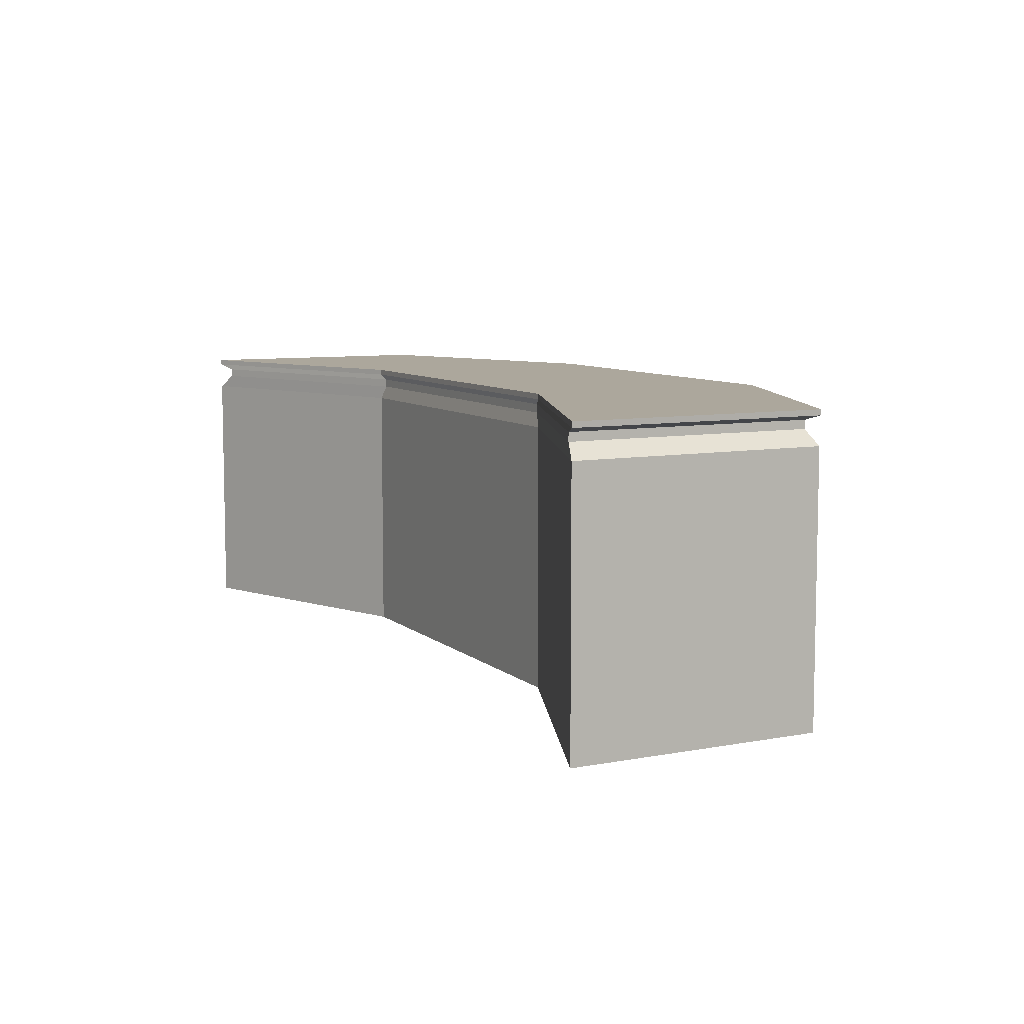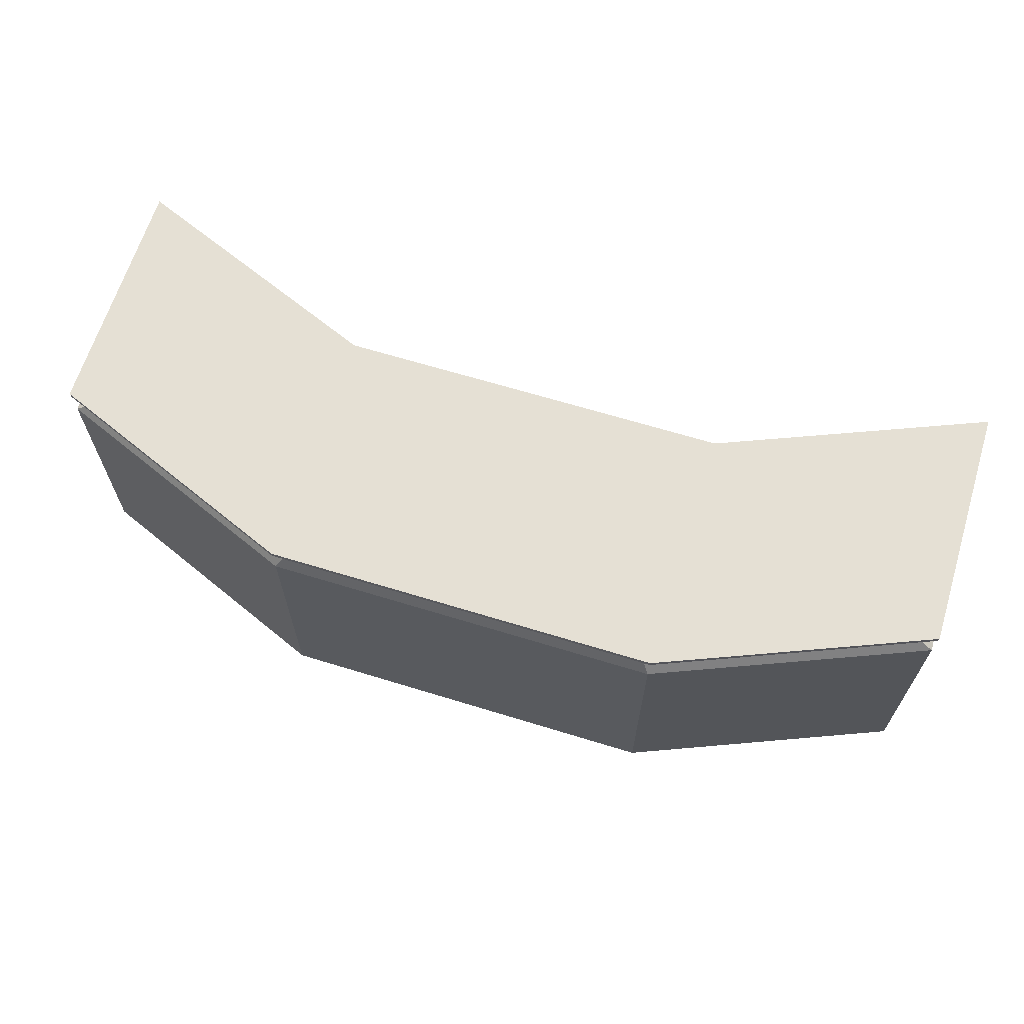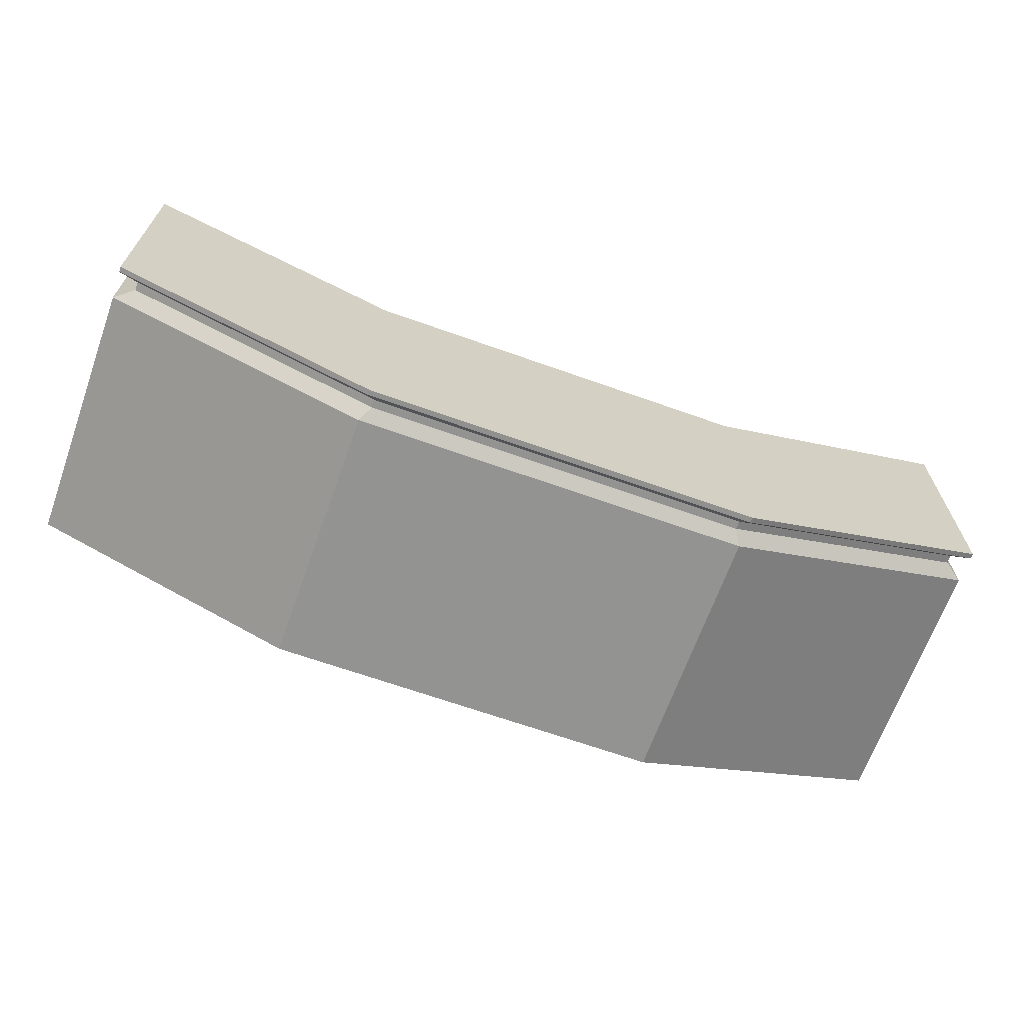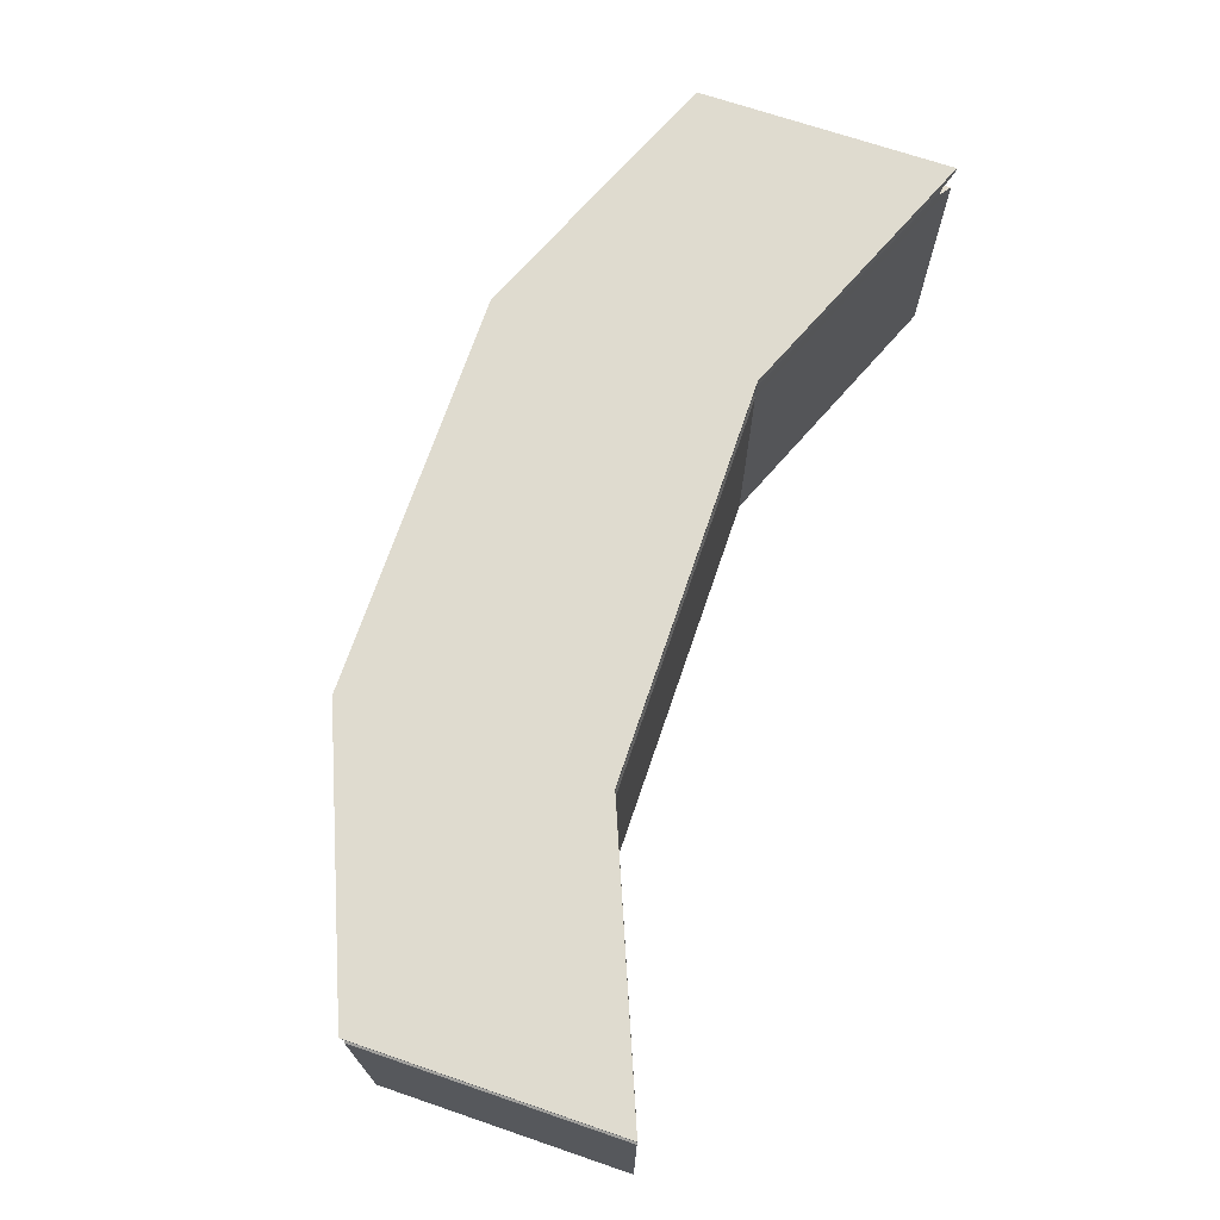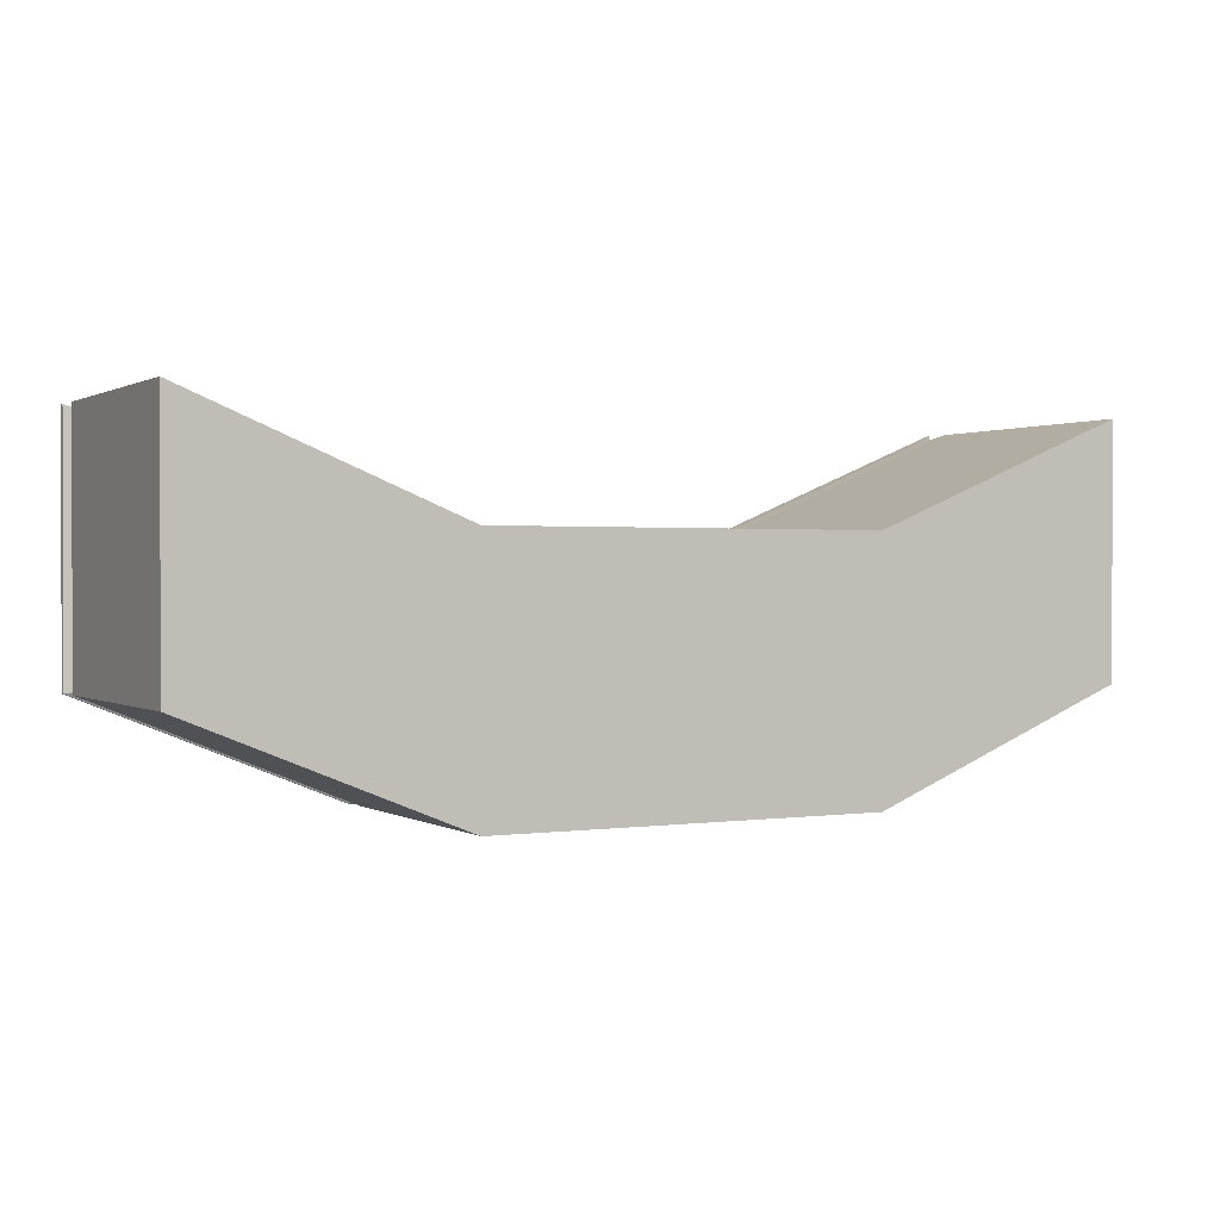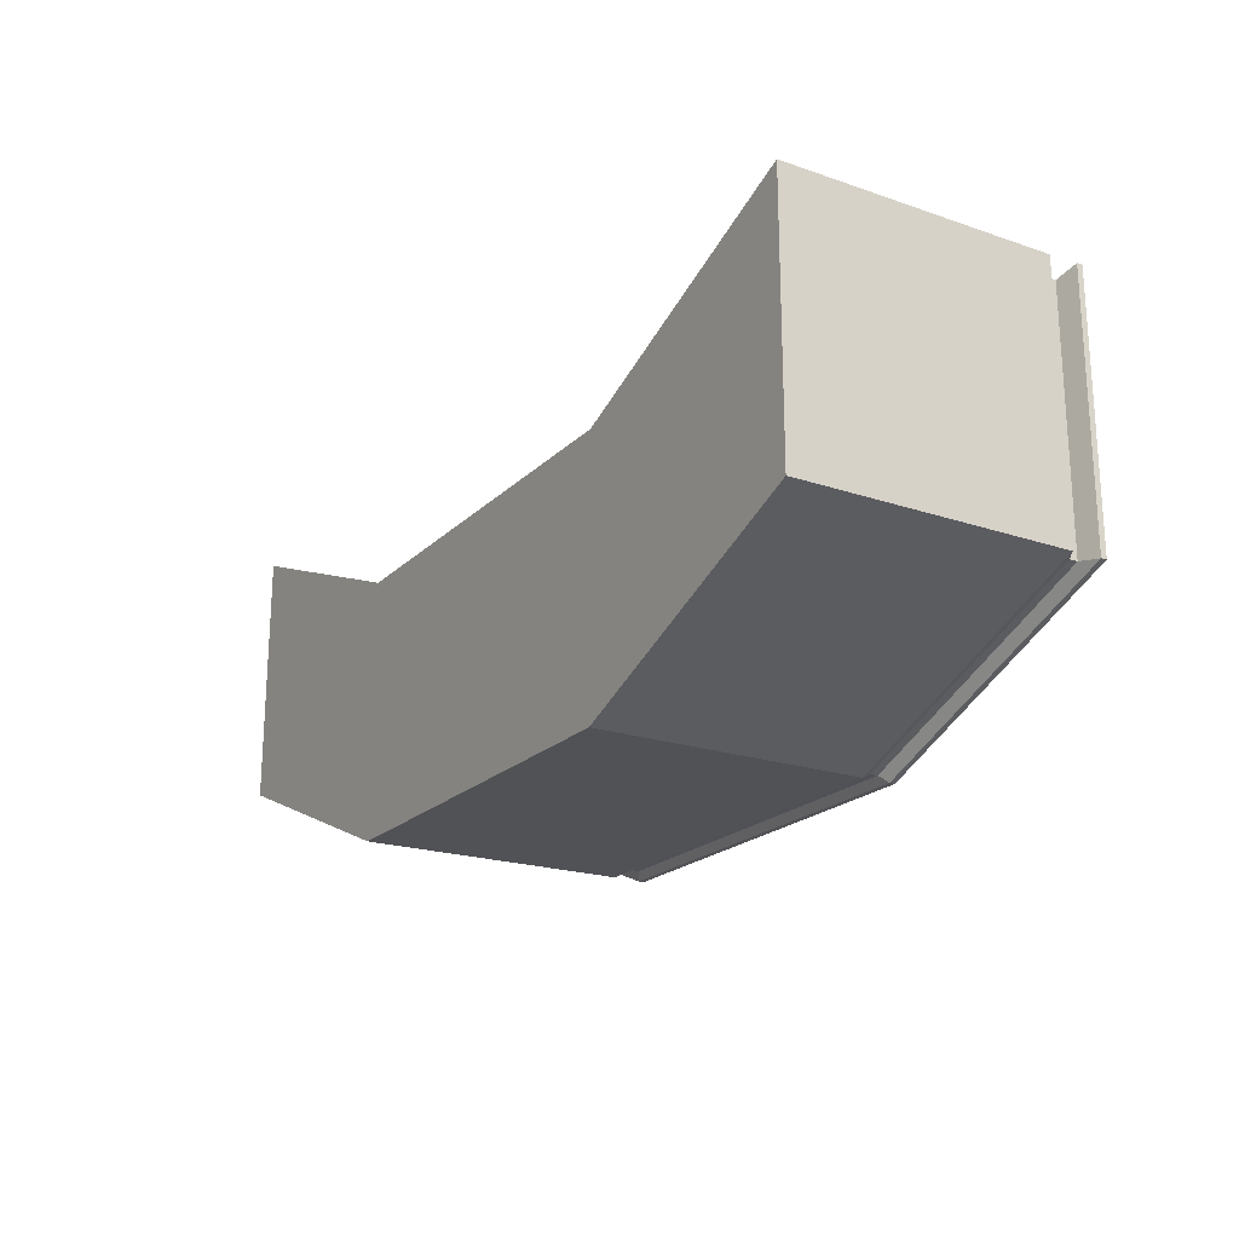
<metadata>
{"format":"obj","ext":"obj","renderer":"f3d","projection":"perspective","resolution":1024,"background":"white","views":[{"elev":8.3,"azim":63.0,"up":"+Y"},{"elev":65.3,"azim":-162.8,"up":"+Y"},{"elev":-66.5,"azim":160.3,"up":"+Z"},{"elev":70.5,"azim":-71.2,"up":"+Y"},{"elev":0.8,"azim":-28.2,"up":"+Z"},{"elev":-20.6,"azim":58.7,"up":"+Z"}]}
</metadata>
<code>
o counter
v -3.139 0.04137 11.53
v -3.139 2.041 11.53
v -3.139 0.04137 9.824
v -3.139 2.041 9.824
v 3.139 0.04137 11.53
v 3.139 2.041 11.53
v 3.139 0.04137 9.824
v 3.139 2.041 9.824
v 1.339 0.04137 9.087
v -1.339 0.04137 9.087
v -1.339 2.041 9.087
v 1.339 2.041 9.087
v -1.339 0.04137 10.8
v 1.339 0.04137 10.8
v 1.339 2.041 10.8
v -1.339 2.041 10.8
v -3.005 1.968 11.48
v -3.005 1.968 9.845
v 3.005 1.968 9.845
v 3.005 1.968 11.48
v 1.282 1.968 10.78
v -1.282 1.968 10.78
v -1.282 1.968 9.139
v 1.282 1.968 9.139
v -3.005 1.912 9.845
v 3.005 1.912 9.845
v 3.005 1.912 11.48
v 1.282 1.912 10.78
v -1.282 1.912 10.78
v -1.282 1.912 9.139
v 1.282 1.912 9.139
v -3.005 1.912 11.48
v -3.132 1.818 9.825
v 3.132 1.818 9.825
v 3.132 1.818 11.53
v 1.336 1.818 10.8
v -1.336 1.818 10.8
v -1.336 1.818 9.089
v 1.336 1.818 9.089
v -3.132 1.818 11.53
v -3.137 2.004 11.53
v -3.137 2.004 9.825
v 3.137 2.004 9.825
v 3.137 2.004 11.53
v 1.338 2.004 10.8
v -1.338 2.004 10.8
v -1.338 2.004 9.088
v 1.338 2.004 9.088
f 41 2 4 42
f 48 12 8 43
f 43 8 6 44
f 46 16 2 41
f 11 4 2 16
f 8 12 15 6
f 12 11 16 15
f 44 6 15 45
f 45 15 16 46
f 42 4 11 47
f 47 11 12 48
f 21 45 46 22
f 20 44 45 21
f 22 46 41 17
f 9 7 5 14
f 3 10 13 1
f 10 9 14 13
f 30 23 24 31
f 25 18 23 30
f 28 21 22 29
f 27 20 21 28
f 29 22 17 32
f 26 19 20 27
f 31 24 19 26
f 32 17 18 25
f 40 32 25 33
f 39 31 26 34
f 34 26 27 35
f 37 29 32 40
f 35 27 28 36
f 36 28 29 37
f 33 25 30 38
f 38 30 31 39
f 10 38 39 9
f 3 33 38 10
f 14 36 37 13
f 5 35 36 14
f 13 37 40 1
f 7 34 35 5
f 9 39 34 7
f 1 40 33 3
f 23 47 48 24
f 18 42 47 23
f 19 43 44 20
f 24 48 43 19
f 17 41 42 18

</code>
